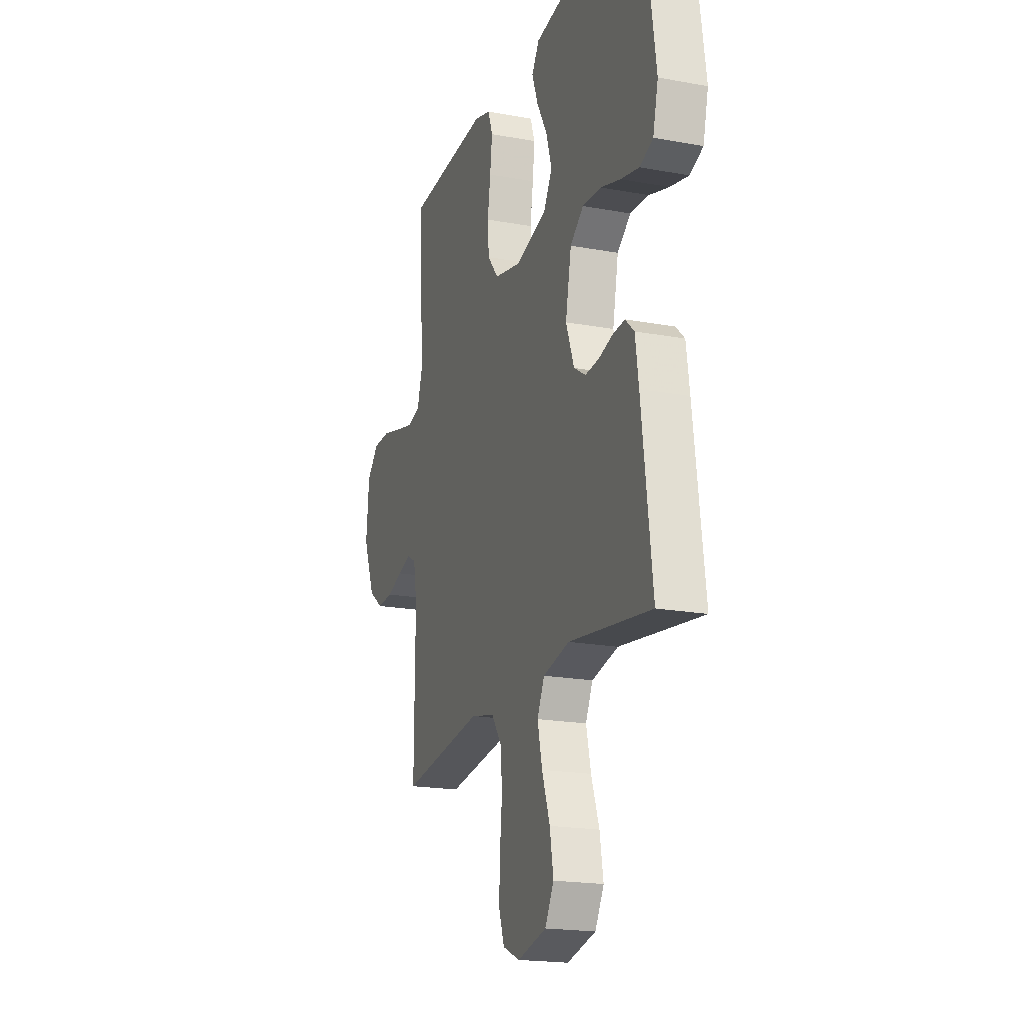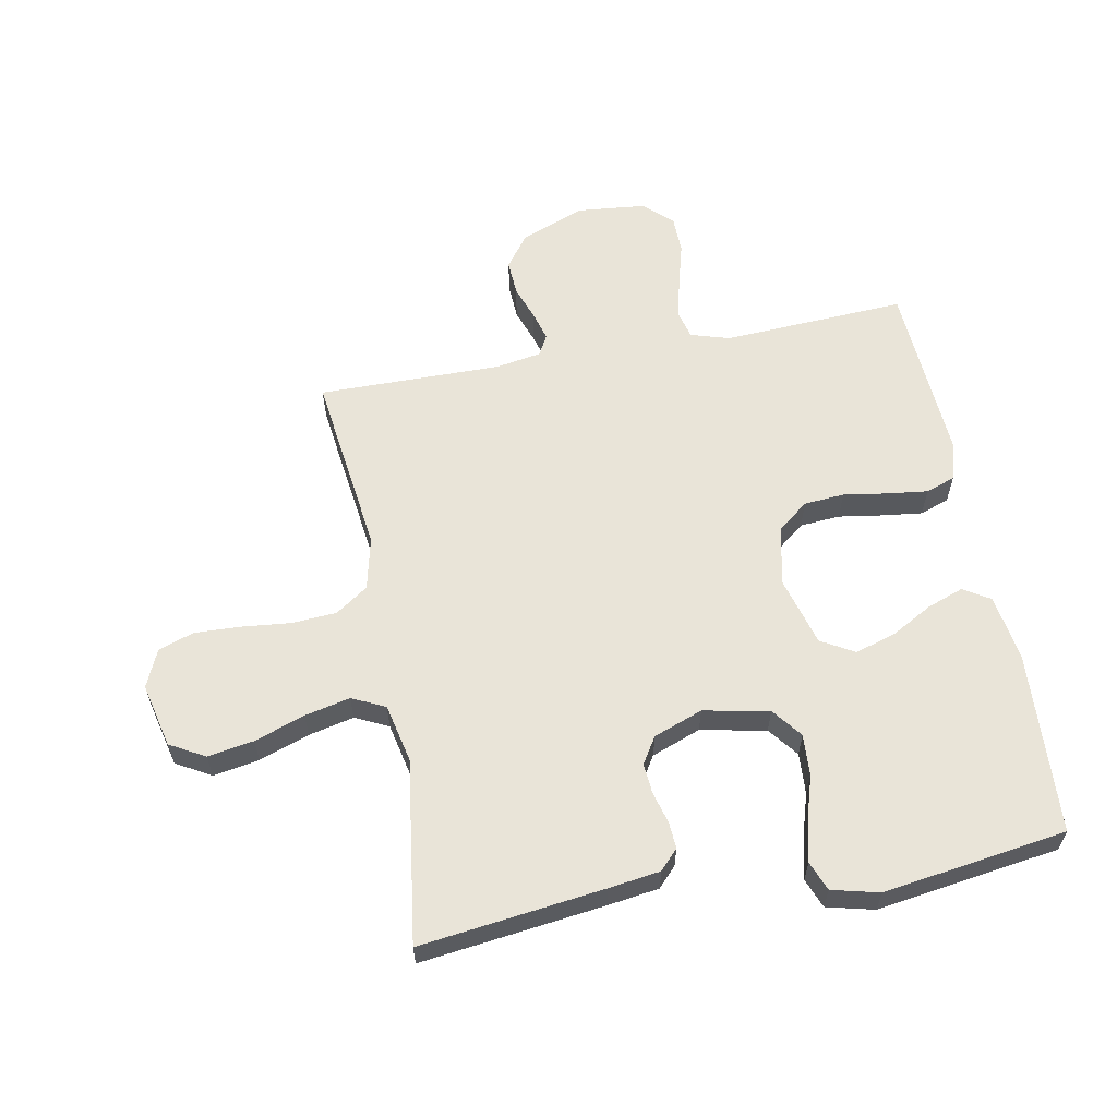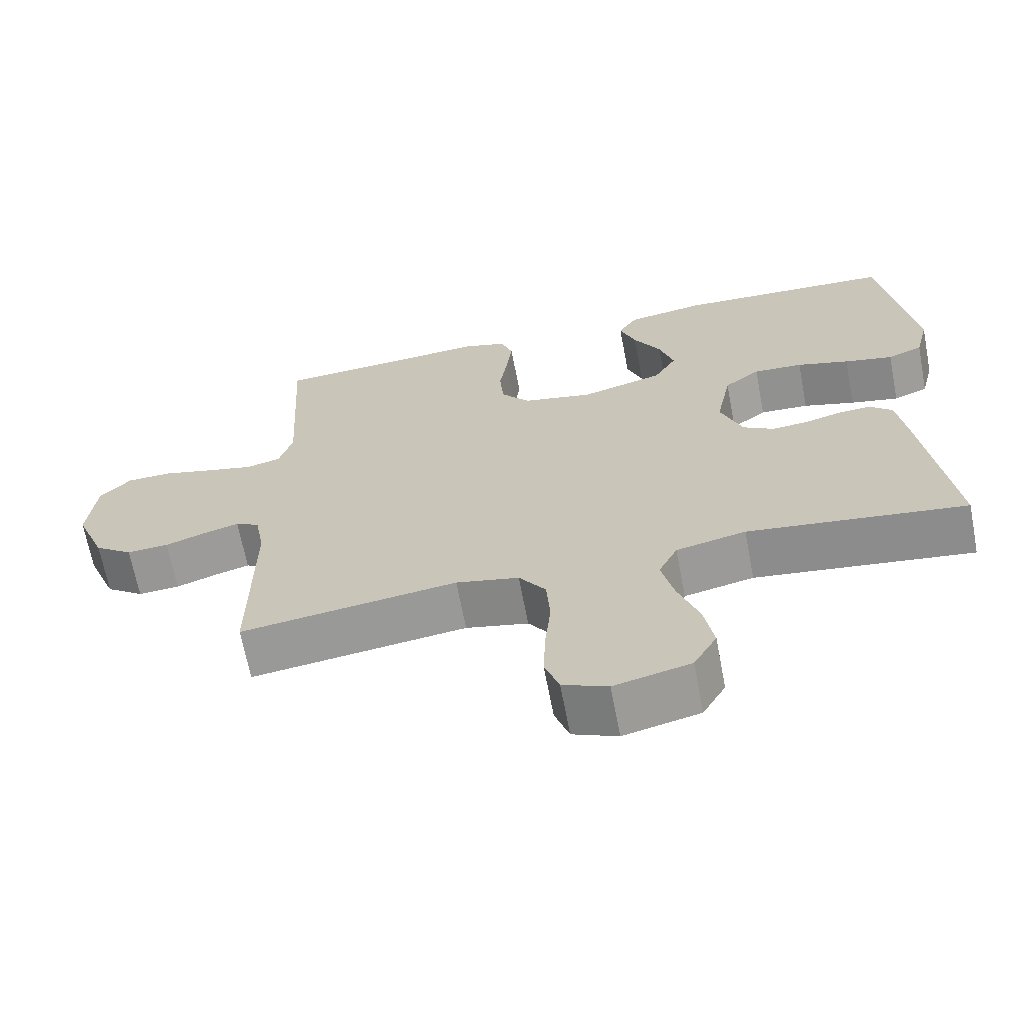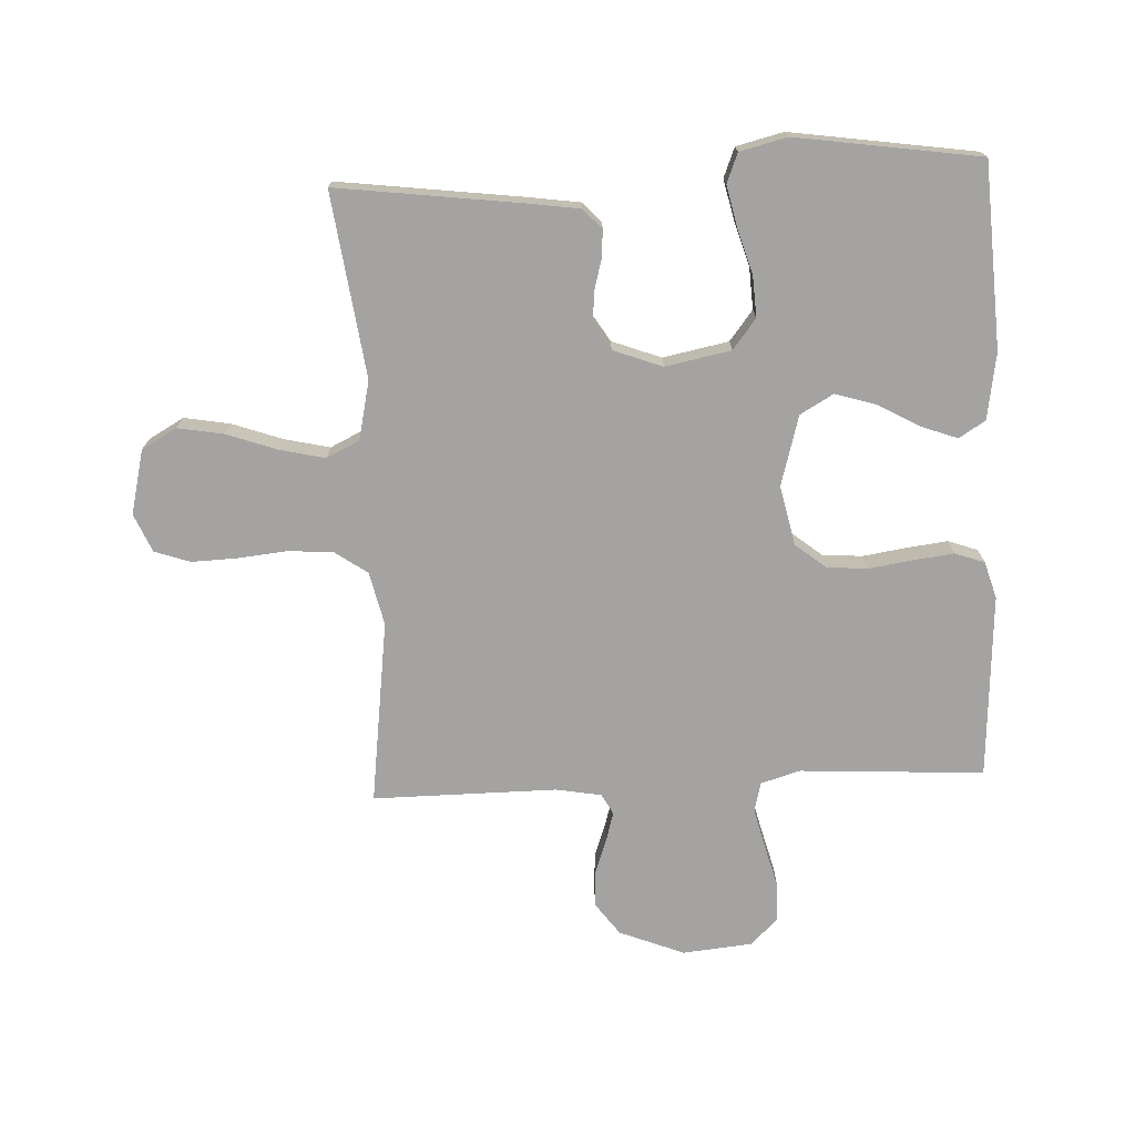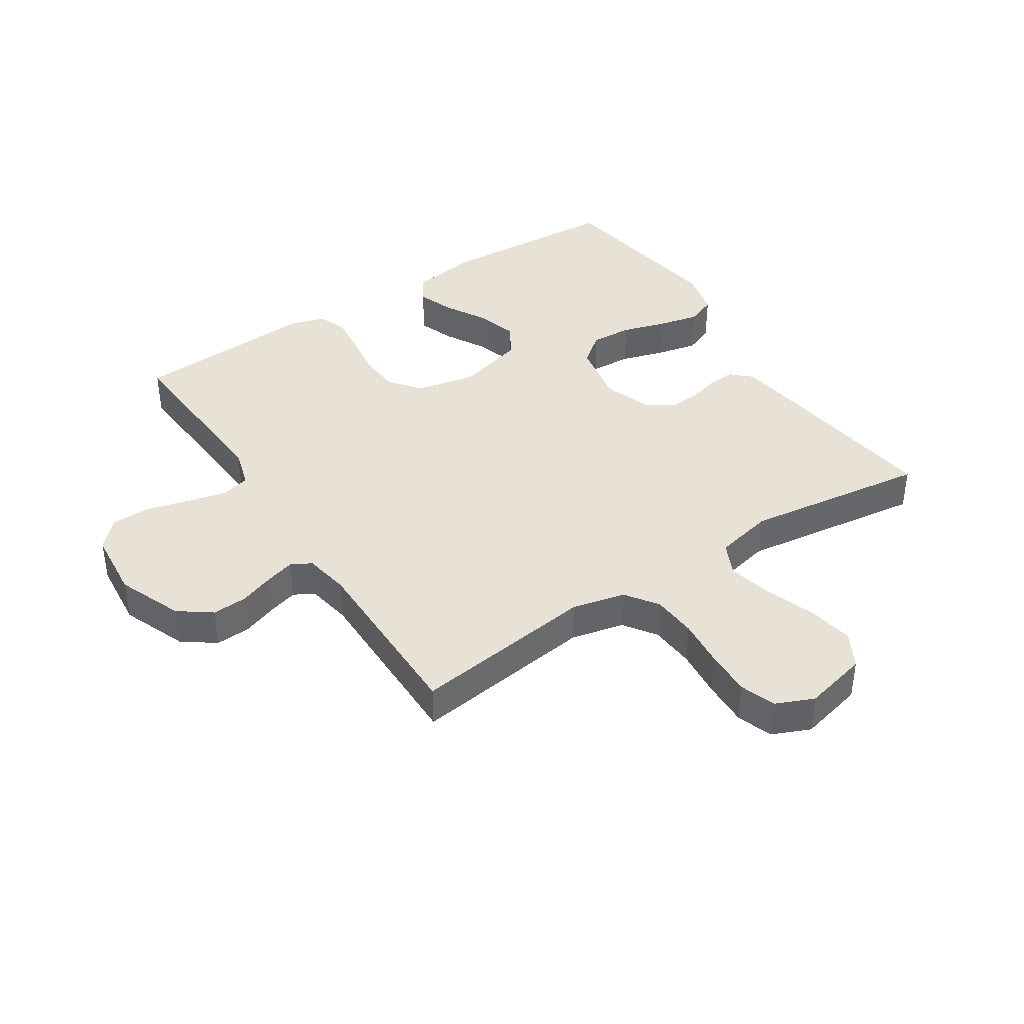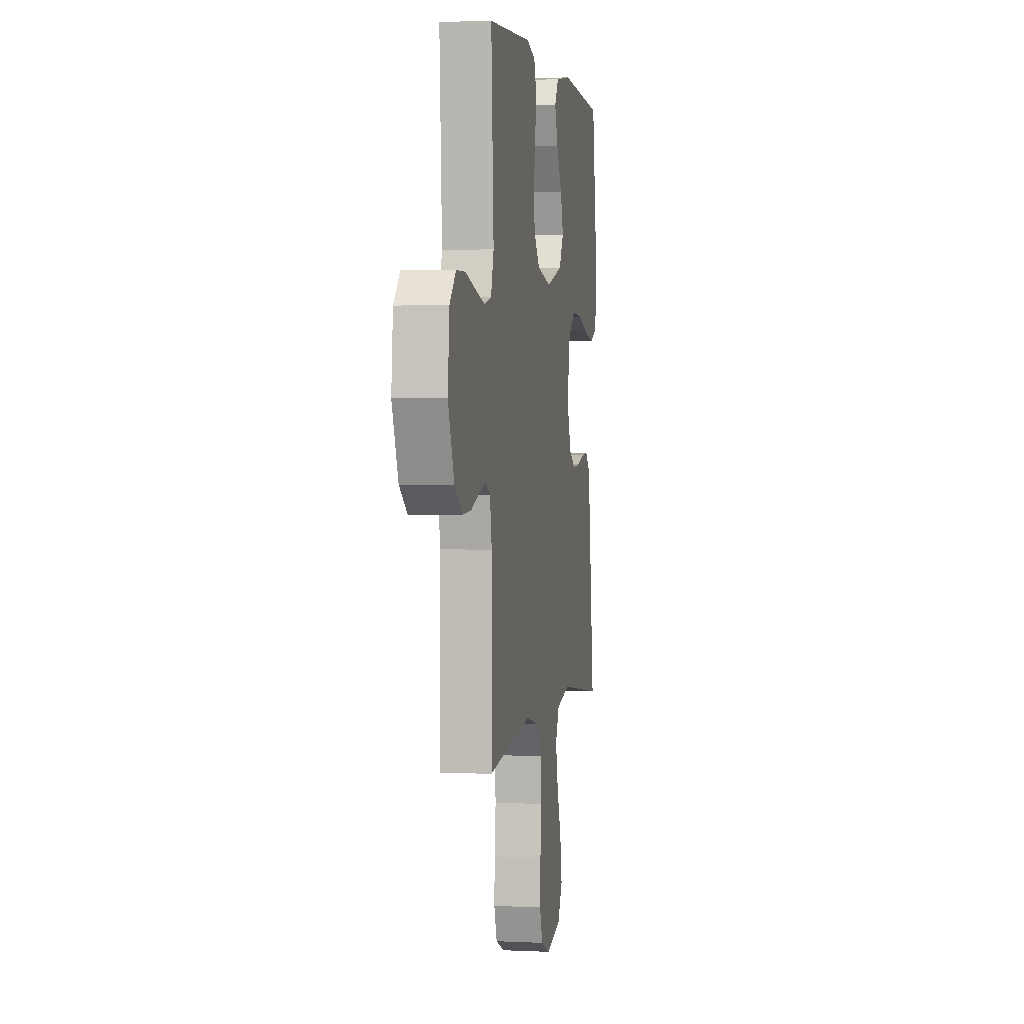
<metadata>
{"format":"obj","ext":"obj","renderer":"f3d","projection":"perspective","resolution":1024,"background":"white","views":[{"elev":-19.3,"azim":-109.1,"up":"+Z"},{"elev":60.1,"azim":-100.6,"up":"+Y"},{"elev":-67.0,"azim":-169.2,"up":"+Z"},{"elev":-73.1,"azim":-87.4,"up":"+Y"},{"elev":40.2,"azim":146.8,"up":"+Y"},{"elev":2.3,"azim":99.6,"up":"+Z"}]}
</metadata>
<code>
v -0.5 0.07 -0.5
v -0.462 0.07 -0.2
v -0.45 0.07 -0.116
v -0.418 0.07 -0.086
v -0.374 0.07 -0.089
v -0.323 0.07 -0.103
v -0.273 0.07 -0.107
v -0.23 0.07 -0.08
v -0.2 0.07 0
v -0.221 0.07 0.107
v -0.27 0.07 0.145
v -0.338 0.07 0.141
v -0.41 0.07 0.119
v -0.477 0.07 0.104
v -0.525 0.07 0.123
v -0.544 0.07 0.2
v -0.5 0.07 0.5
v -0.2 0.07 0.517
v -0.092 0.07 0.5
v -0.065 0.07 0.457
v -0.087 0.07 0.397
v -0.125 0.07 0.329
v -0.145 0.07 0.263
v -0.114 0.07 0.209
v 0 0.07 0.177
v 0.097 0.07 0.198
v 0.137 0.07 0.248
v 0.142 0.07 0.314
v 0.131 0.07 0.386
v 0.123 0.07 0.452
v 0.14 0.07 0.5
v 0.2 0.07 0.518
v 0.5 0.07 0.5
v 0.483 0.07 0.2
v 0.502 0.07 0.136
v 0.55 0.07 0.124
v 0.615 0.07 0.14
v 0.686 0.07 0.159
v 0.748 0.07 0.158
v 0.791 0.07 0.113
v 0.802 0.07 0
v 0.76 0.07 -0.106
v 0.707 0.07 -0.145
v 0.649 0.07 -0.142
v 0.593 0.07 -0.122
v 0.544 0.07 -0.108
v 0.511 0.07 -0.126
v 0.498 0.07 -0.2
v 0.5 0.07 -0.5
v 0.2 0.07 -0.461
v 0.113 0.07 -0.481
v 0.076 0.07 -0.534
v 0.071 0.07 -0.607
v 0.079 0.07 -0.687
v 0.082 0.07 -0.762
v 0.062 0.07 -0.82
v 0 0.07 -0.847
v -0.105 0.07 -0.822
v -0.137 0.07 -0.765
v -0.124 0.07 -0.69
v -0.095 0.07 -0.608
v -0.078 0.07 -0.534
v -0.104 0.07 -0.48
v -0.2 0.07 -0.459
v -0.5 0 -0.5
v -0.462 0 -0.2
v -0.45 0 -0.116
v -0.418 0 -0.086
v -0.374 0 -0.089
v -0.323 0 -0.103
v -0.273 0 -0.107
v -0.23 0 -0.08
v -0.2 0 0
v -0.221 0 0.107
v -0.27 0 0.145
v -0.338 0 0.141
v -0.41 0 0.119
v -0.477 0 0.104
v -0.525 0 0.123
v -0.544 0 0.2
v -0.5 0 0.5
v -0.2 0 0.517
v -0.092 0 0.5
v -0.065 0 0.457
v -0.087 0 0.397
v -0.125 0 0.329
v -0.145 0 0.263
v -0.114 0 0.209
v 0 0 0.177
v 0.097 0 0.198
v 0.137 0 0.248
v 0.142 0 0.314
v 0.131 0 0.386
v 0.123 0 0.452
v 0.14 0 0.5
v 0.2 0 0.518
v 0.5 0 0.5
v 0.483 0 0.2
v 0.502 0 0.136
v 0.55 0 0.124
v 0.615 0 0.14
v 0.686 0 0.159
v 0.748 0 0.158
v 0.791 0 0.113
v 0.802 0 0
v 0.76 0 -0.106
v 0.707 0 -0.145
v 0.649 0 -0.142
v 0.593 0 -0.122
v 0.544 0 -0.108
v 0.511 0 -0.126
v 0.498 0 -0.2
v 0.5 0 -0.5
v 0.2 0 -0.461
v 0.113 0 -0.481
v 0.076 0 -0.534
v 0.071 0 -0.607
v 0.079 0 -0.687
v 0.082 0 -0.762
v 0.062 0 -0.82
v 0 0 -0.847
v -0.105 0 -0.822
v -0.137 0 -0.765
v -0.124 0 -0.69
v -0.095 0 -0.608
v -0.078 0 -0.534
v -0.104 0 -0.48
v -0.2 0 -0.459
f 59 60 61
f 58 59 61
f 57 58 61
f 56 57 61
f 55 56 61
f 54 55 61
f 53 54 61
f 52 53 61 62
f 51 52 62 63
f 48 49 50
f 51 63 64
f 50 51 64
f 48 50 64
f 47 48 64
f 43 44 45
f 42 43 45
f 41 42 45
f 40 41 45
f 39 40 45
f 38 39 45
f 37 38 45
f 36 37 45 46
f 64 1 2
f 47 64 2
f 46 47 2
f 36 46 2
f 35 36 2
f 32 33 34
f 31 32 34
f 30 31 34
f 29 30 34
f 28 29 34
f 20 21 22
f 19 20 22
f 18 19 22
f 17 18 22
f 16 17 22
f 15 16 22
f 14 15 22
f 13 14 22
f 12 13 22
f 11 12 22 23
f 10 11 23 24
f 4 5 6
f 3 4 6
f 2 3 6
f 2 6 7
f 35 2 7
f 27 28 34 35
f 26 27 35
f 25 26 35
f 9 10 24 25
f 8 9 25 35
f 7 8 35
f 125 124 123
f 125 123 122
f 125 122 121
f 125 121 120
f 125 120 119
f 125 119 118
f 125 118 117
f 126 125 117 116
f 127 126 116 115
f 114 113 112
f 128 127 115
f 128 115 114
f 128 114 112
f 128 112 111
f 109 108 107
f 109 107 106
f 109 106 105
f 109 105 104
f 109 104 103
f 109 103 102
f 109 102 101
f 110 109 101 100
f 66 65 128
f 66 128 111
f 66 111 110
f 66 110 100
f 66 100 99
f 98 97 96
f 98 96 95
f 98 95 94
f 98 94 93
f 98 93 92
f 86 85 84
f 86 84 83
f 86 83 82
f 86 82 81
f 86 81 80
f 86 80 79
f 86 79 78
f 86 78 77
f 86 77 76
f 87 86 76 75
f 88 87 75 74
f 70 69 68
f 70 68 67
f 70 67 66
f 71 70 66
f 71 66 99
f 99 98 92 91
f 99 91 90
f 99 90 89
f 89 88 74 73
f 99 89 73 72
f 99 72 71
f 1 65 66 2
f 2 66 67 3
f 3 67 68 4
f 4 68 69 5
f 5 69 70 6
f 6 70 71 7
f 7 71 72 8
f 8 72 73 9
f 9 73 74 10
f 10 74 75 11
f 11 75 76 12
f 12 76 77 13
f 13 77 78 14
f 14 78 79 15
f 15 79 80 16
f 16 80 81 17
f 17 81 82 18
f 18 82 83 19
f 19 83 84 20
f 20 84 85 21
f 21 85 86 22
f 22 86 87 23
f 23 87 88 24
f 24 88 89 25
f 25 89 90 26
f 26 90 91 27
f 27 91 92 28
f 28 92 93 29
f 29 93 94 30
f 30 94 95 31
f 31 95 96 32
f 32 96 97 33
f 33 97 98 34
f 34 98 99 35
f 35 99 100 36
f 36 100 101 37
f 37 101 102 38
f 38 102 103 39
f 39 103 104 40
f 40 104 105 41
f 41 105 106 42
f 42 106 107 43
f 43 107 108 44
f 44 108 109 45
f 45 109 110 46
f 46 110 111 47
f 47 111 112 48
f 48 112 113 49
f 49 113 114 50
f 50 114 115 51
f 51 115 116 52
f 52 116 117 53
f 53 117 118 54
f 54 118 119 55
f 55 119 120 56
f 56 120 121 57
f 57 121 122 58
f 58 122 123 59
f 59 123 124 60
f 60 124 125 61
f 61 125 126 62
f 62 126 127 63
f 63 127 128 64
f 64 128 65 1

</code>
